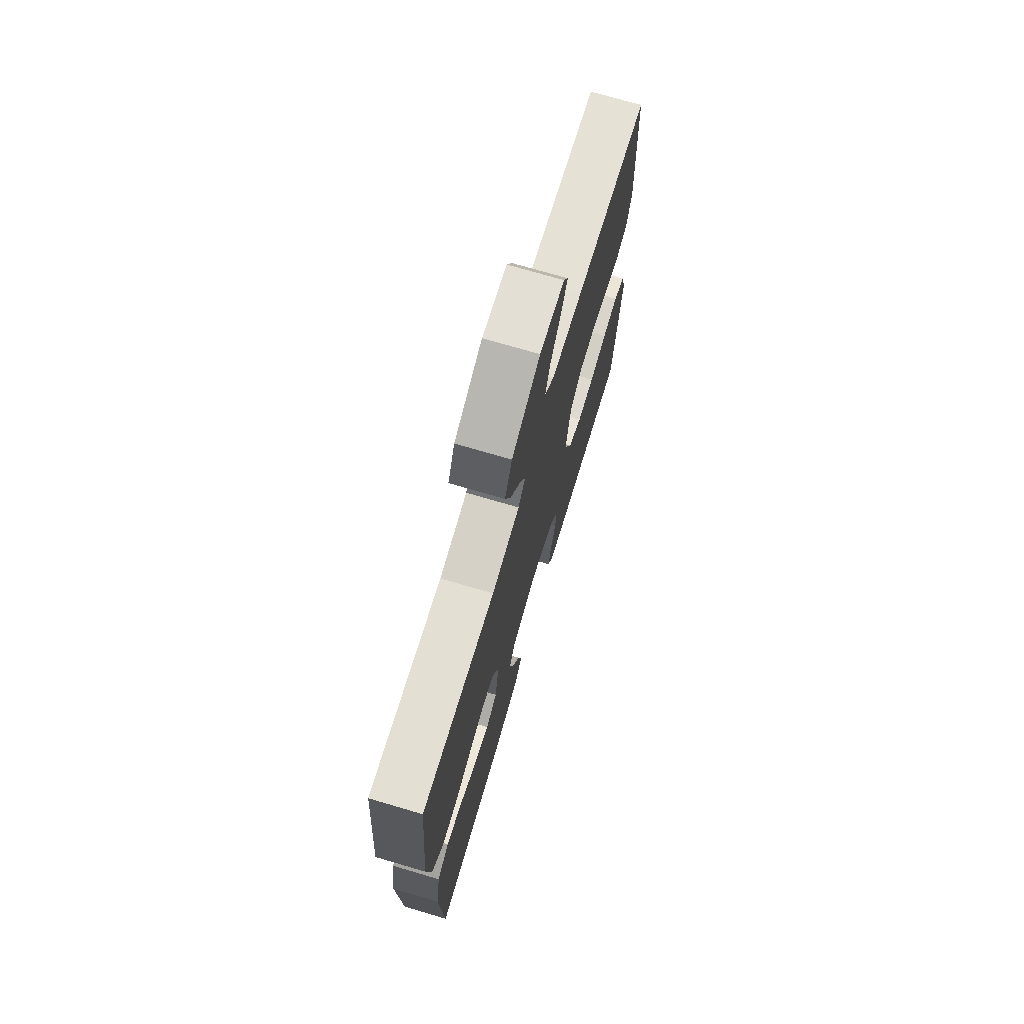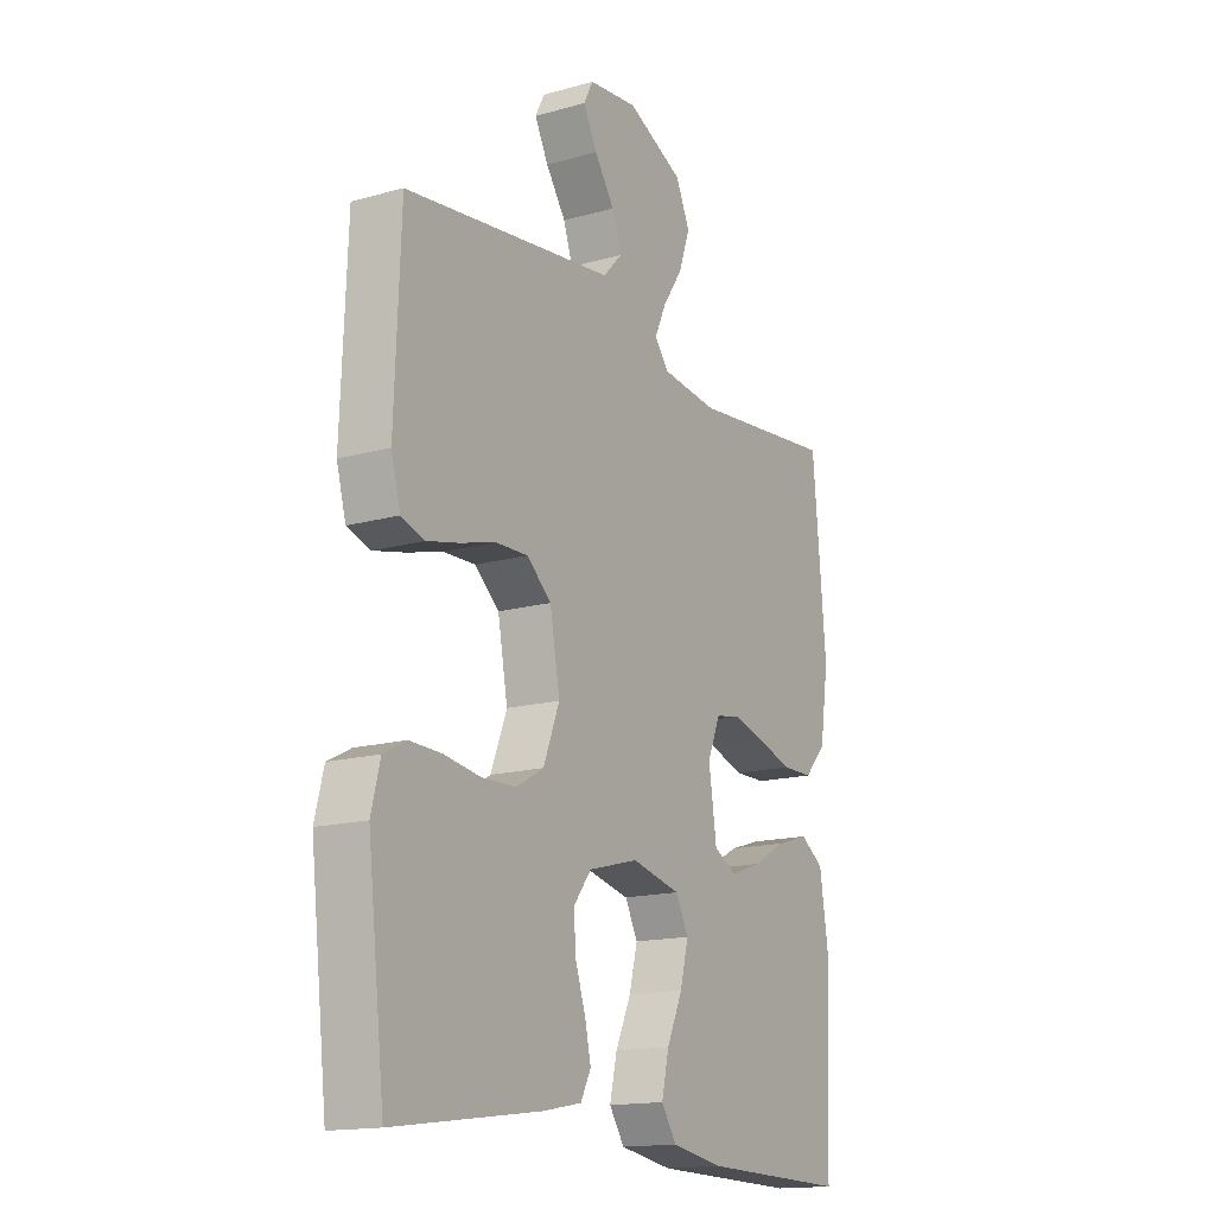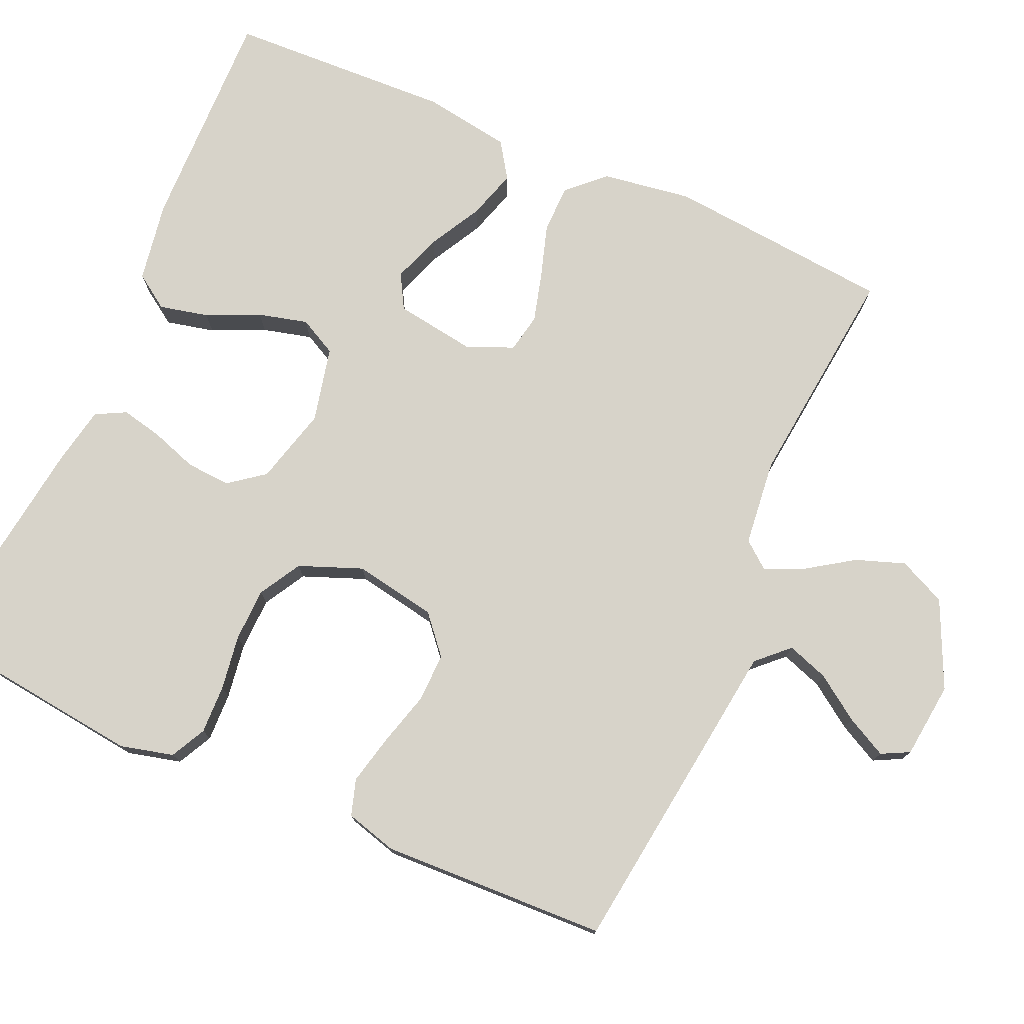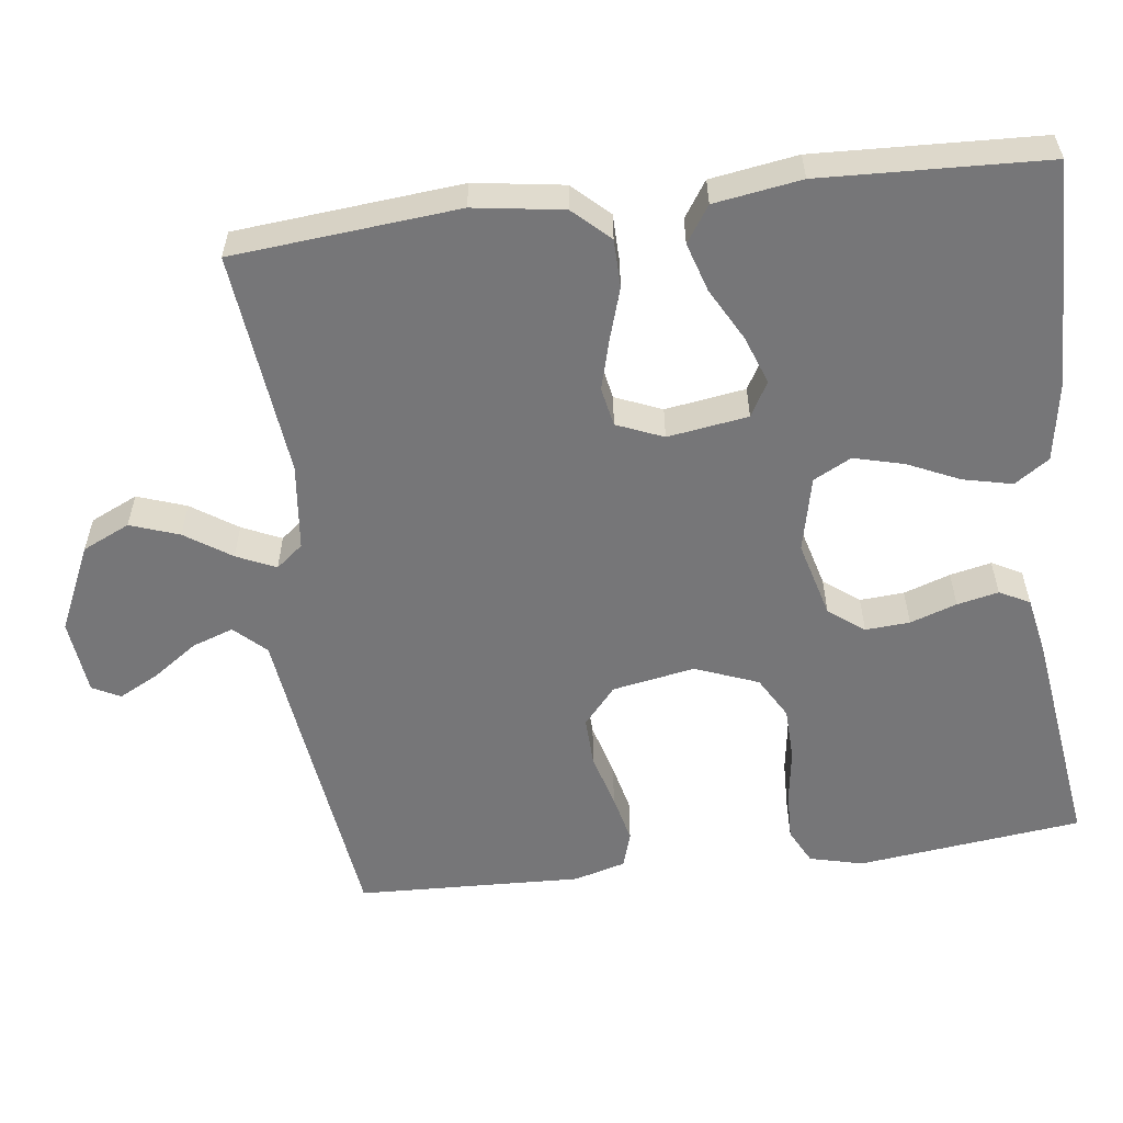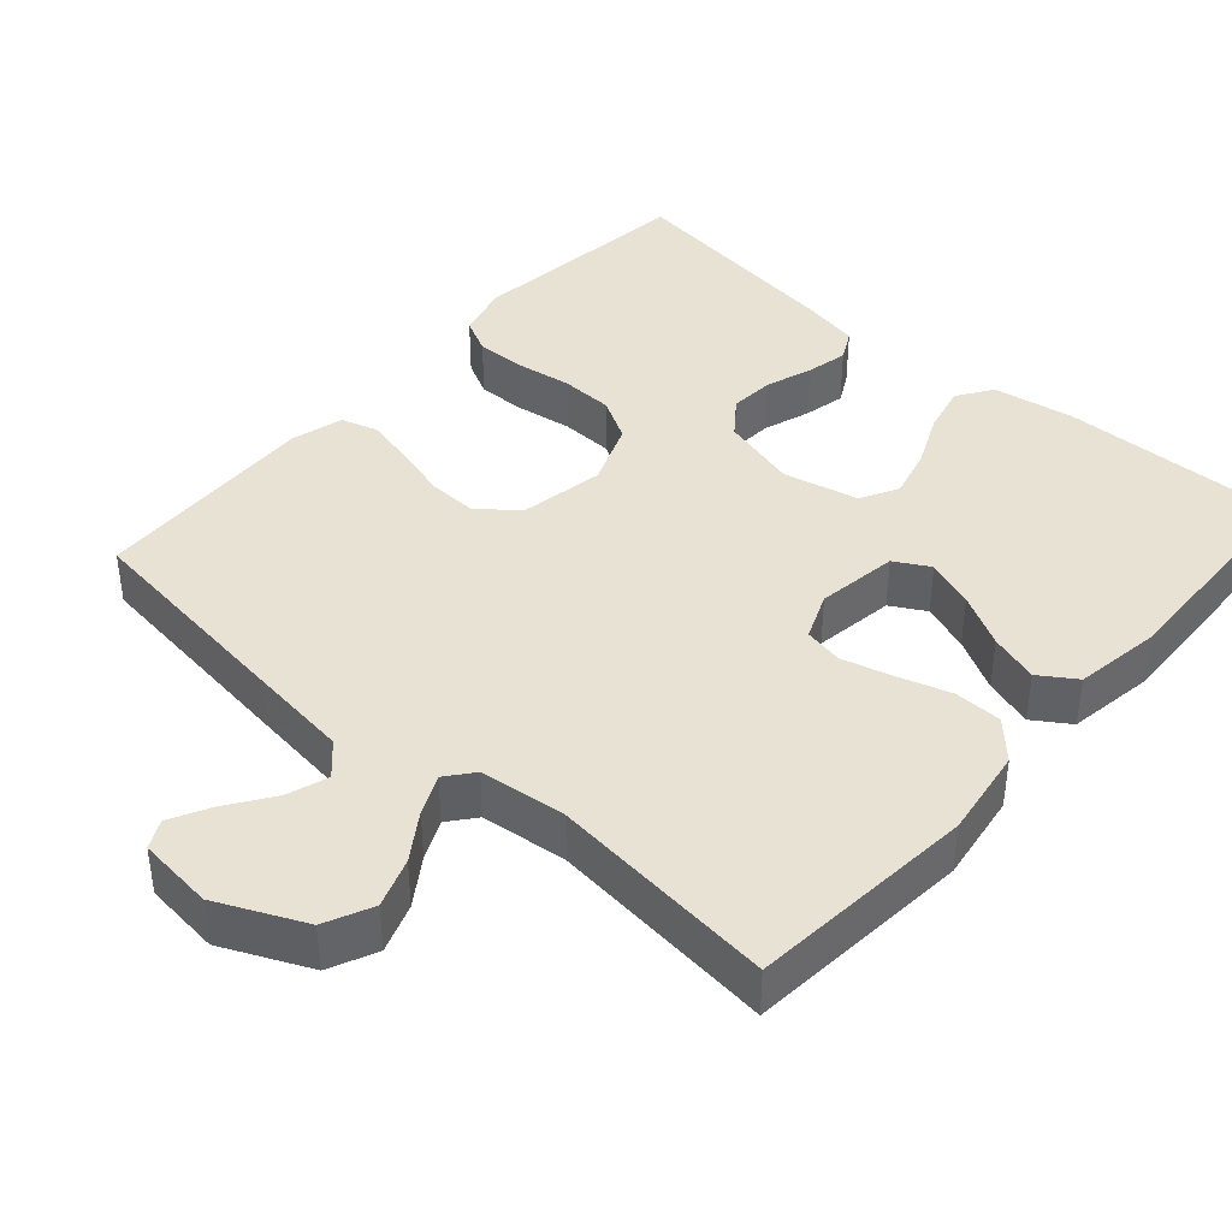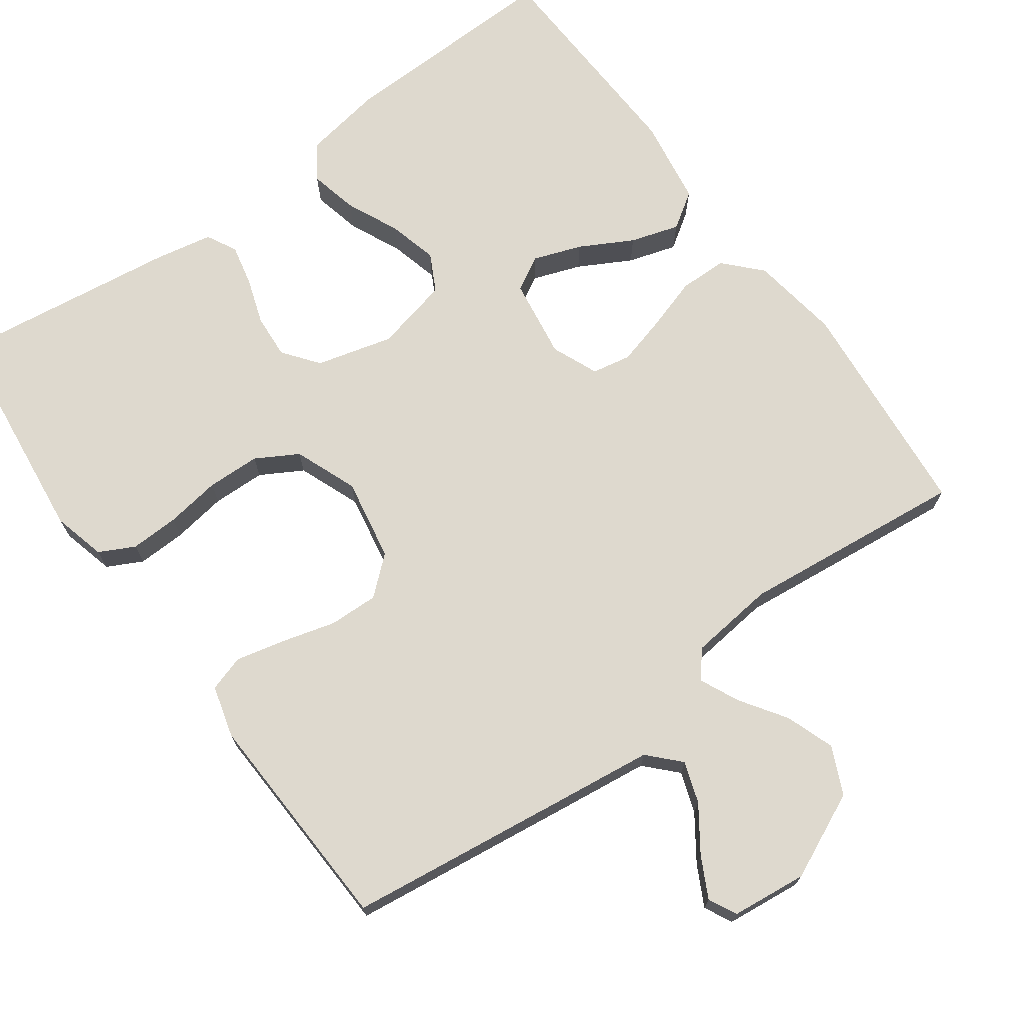
<metadata>
{"format":"obj","ext":"obj","renderer":"f3d","projection":"perspective","resolution":1024,"background":"white","views":[{"elev":72.7,"azim":106.4,"up":"+Z"},{"elev":-15.8,"azim":-59.7,"up":"+Z"},{"elev":76.2,"azim":-66.1,"up":"+Y"},{"elev":-56.9,"azim":97.3,"up":"+Y"},{"elev":40.8,"azim":41.5,"up":"+Y"},{"elev":71.4,"azim":-36.0,"up":"+Y"}]}
</metadata>
<code>
v 0.5 0.07 -0.5
v 0.2 0.07 -0.493
v 0.093 0.07 -0.475
v 0.062 0.07 -0.429
v 0.077 0.07 -0.364
v 0.109 0.07 -0.294
v 0.126 0.07 -0.228
v 0.1 0.07 -0.178
v 0 0.07 -0.155
v -0.102 0.07 -0.182
v -0.138 0.07 -0.229
v -0.134 0.07 -0.288
v -0.113 0.07 -0.35
v -0.101 0.07 -0.405
v -0.122 0.07 -0.445
v -0.2 0.07 -0.46
v -0.5 0.07 -0.5
v -0.535 0.07 -0.2
v -0.517 0.07 -0.129
v -0.47 0.07 -0.105
v -0.405 0.07 -0.107
v -0.332 0.07 -0.118
v -0.261 0.07 -0.116
v -0.205 0.07 -0.084
v -0.172 0.07 0
v -0.192 0.07 0.11
v -0.242 0.07 0.153
v -0.308 0.07 0.151
v -0.38 0.07 0.131
v -0.445 0.07 0.116
v -0.493 0.07 0.131
v -0.512 0.07 0.2
v -0.5 0.07 0.5
v -0.2 0.07 0.538
v -0.071 0.07 0.554
v -0.032 0.07 0.595
v -0.051 0.07 0.65
v -0.092 0.07 0.709
v -0.12 0.07 0.763
v -0.101 0.07 0.8
v 0 0.07 0.811
v 0.115 0.07 0.758
v 0.144 0.07 0.695
v 0.121 0.07 0.63
v 0.08 0.07 0.569
v 0.056 0.07 0.517
v 0.085 0.07 0.481
v 0.2 0.07 0.468
v 0.5 0.07 0.5
v 0.527 0.07 0.2
v 0.509 0.07 0.081
v 0.464 0.07 0.033
v 0.4 0.07 0.032
v 0.33 0.07 0.054
v 0.264 0.07 0.072
v 0.212 0.07 0.062
v 0.186 0.07 0
v 0.202 0.07 -0.107
v 0.248 0.07 -0.133
v 0.312 0.07 -0.11
v 0.382 0.07 -0.072
v 0.447 0.07 -0.052
v 0.495 0.07 -0.084
v 0.513 0.07 -0.2
v 0.5 0 -0.5
v 0.2 0 -0.493
v 0.093 0 -0.475
v 0.062 0 -0.429
v 0.077 0 -0.364
v 0.109 0 -0.294
v 0.126 0 -0.228
v 0.1 0 -0.178
v 0 0 -0.155
v -0.102 0 -0.182
v -0.138 0 -0.229
v -0.134 0 -0.288
v -0.113 0 -0.35
v -0.101 0 -0.405
v -0.122 0 -0.445
v -0.2 0 -0.46
v -0.5 0 -0.5
v -0.535 0 -0.2
v -0.517 0 -0.129
v -0.47 0 -0.105
v -0.405 0 -0.107
v -0.332 0 -0.118
v -0.261 0 -0.116
v -0.205 0 -0.084
v -0.172 0 0
v -0.192 0 0.11
v -0.242 0 0.153
v -0.308 0 0.151
v -0.38 0 0.131
v -0.445 0 0.116
v -0.493 0 0.131
v -0.512 0 0.2
v -0.5 0 0.5
v -0.2 0 0.538
v -0.071 0 0.554
v -0.032 0 0.595
v -0.051 0 0.65
v -0.092 0 0.709
v -0.12 0 0.763
v -0.101 0 0.8
v 0 0 0.811
v 0.115 0 0.758
v 0.144 0 0.695
v 0.121 0 0.63
v 0.08 0 0.569
v 0.056 0 0.517
v 0.085 0 0.481
v 0.2 0 0.468
v 0.5 0 0.5
v 0.527 0 0.2
v 0.509 0 0.081
v 0.464 0 0.033
v 0.4 0 0.032
v 0.33 0 0.054
v 0.264 0 0.072
v 0.212 0 0.062
v 0.186 0 0
v 0.202 0 -0.107
v 0.248 0 -0.133
v 0.312 0 -0.11
v 0.382 0 -0.072
v 0.447 0 -0.052
v 0.495 0 -0.084
v 0.513 0 -0.2
f 60 61 62 63
f 59 60 63 64
f 51 52 53 54
f 51 54 55
f 48 49 50 51
f 47 48 51 55
f 46 47 55 56
f 42 43 44 45
f 42 45 46
f 41 42 46
f 40 41 46
f 37 38 39 40
f 36 37 40 46
f 35 36 46 56
f 28 29 30 31
f 28 31 32 33
f 19 20 21 22
f 19 22 23
f 18 19 23
f 17 18 23
f 16 17 23 24
f 12 13 14 15
f 12 15 16 24
f 3 4 5 6
f 3 6 7
f 2 3 7
f 59 64 1 2
f 58 59 2 7
f 57 58 7 8
f 56 57 8 9
f 35 56 9 10
f 34 35 10 11
f 27 28 33 34
f 26 27 34
f 25 26 34
f 25 34 11 12
f 12 24 25
f 127 126 125 124
f 128 127 124 123
f 118 117 116 115
f 119 118 115
f 115 114 113 112
f 119 115 112 111
f 120 119 111 110
f 109 108 107 106
f 110 109 106
f 110 106 105
f 110 105 104
f 104 103 102 101
f 110 104 101 100
f 120 110 100 99
f 95 94 93 92
f 97 96 95 92
f 86 85 84 83
f 87 86 83
f 87 83 82
f 87 82 81
f 88 87 81 80
f 79 78 77 76
f 88 80 79 76
f 70 69 68 67
f 71 70 67
f 71 67 66
f 66 65 128 123
f 71 66 123 122
f 72 71 122 121
f 73 72 121 120
f 74 73 120 99
f 75 74 99 98
f 98 97 92 91
f 98 91 90
f 98 90 89
f 76 75 98 89
f 89 88 76
f 1 65 66 2
f 2 66 67 3
f 3 67 68 4
f 4 68 69 5
f 5 69 70 6
f 6 70 71 7
f 7 71 72 8
f 8 72 73 9
f 9 73 74 10
f 10 74 75 11
f 11 75 76 12
f 12 76 77 13
f 13 77 78 14
f 14 78 79 15
f 15 79 80 16
f 16 80 81 17
f 17 81 82 18
f 18 82 83 19
f 19 83 84 20
f 20 84 85 21
f 21 85 86 22
f 22 86 87 23
f 23 87 88 24
f 24 88 89 25
f 25 89 90 26
f 26 90 91 27
f 27 91 92 28
f 28 92 93 29
f 29 93 94 30
f 30 94 95 31
f 31 95 96 32
f 32 96 97 33
f 33 97 98 34
f 34 98 99 35
f 35 99 100 36
f 36 100 101 37
f 37 101 102 38
f 38 102 103 39
f 39 103 104 40
f 40 104 105 41
f 41 105 106 42
f 42 106 107 43
f 43 107 108 44
f 44 108 109 45
f 45 109 110 46
f 46 110 111 47
f 47 111 112 48
f 48 112 113 49
f 49 113 114 50
f 50 114 115 51
f 51 115 116 52
f 52 116 117 53
f 53 117 118 54
f 54 118 119 55
f 55 119 120 56
f 56 120 121 57
f 57 121 122 58
f 58 122 123 59
f 59 123 124 60
f 60 124 125 61
f 61 125 126 62
f 62 126 127 63
f 63 127 128 64
f 64 128 65 1

</code>
